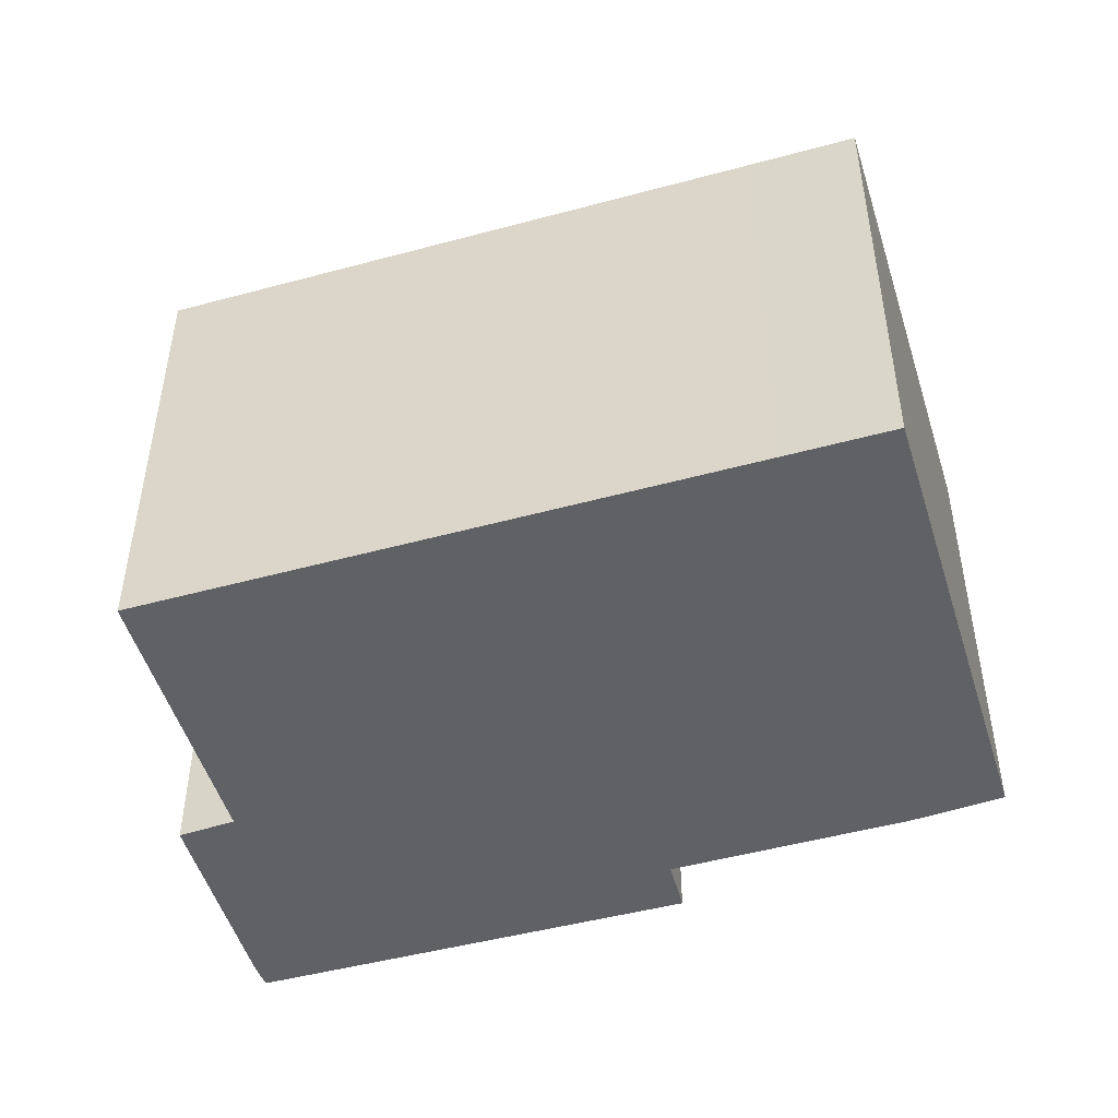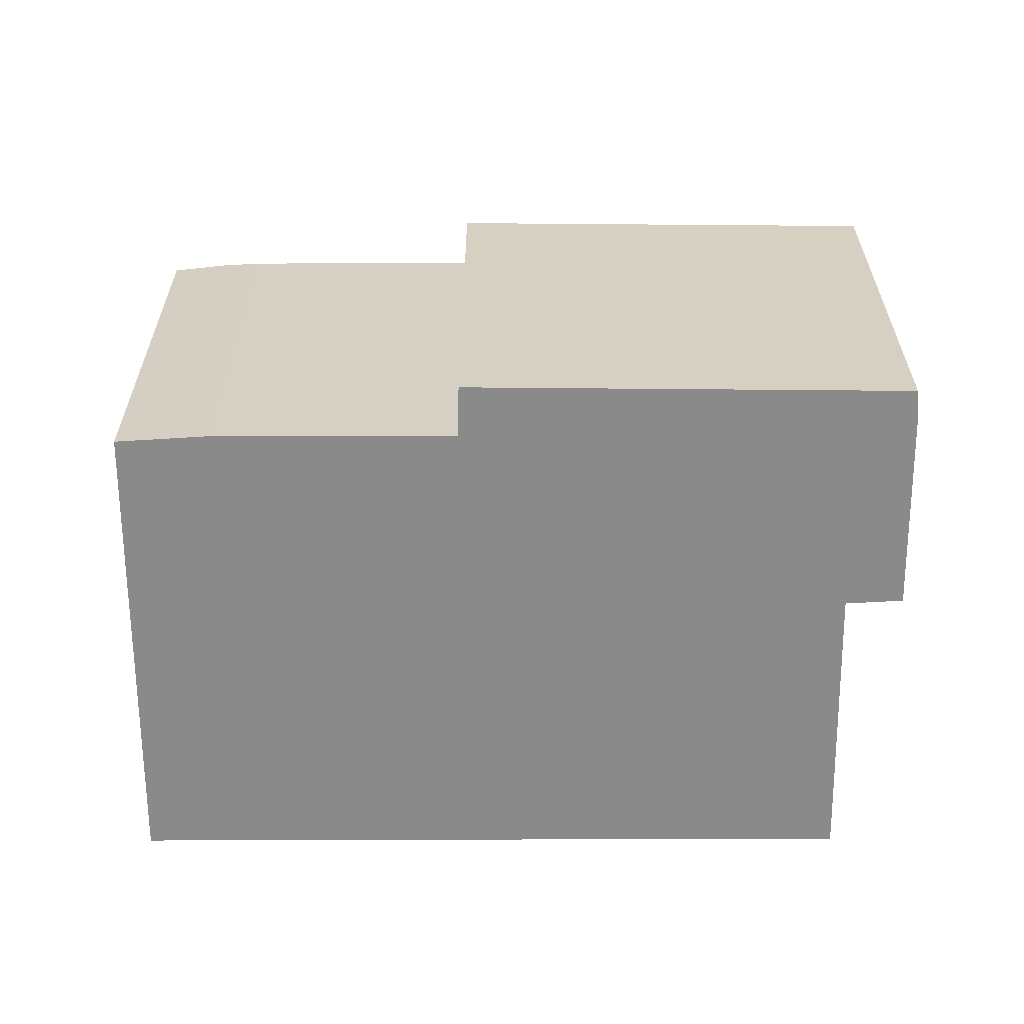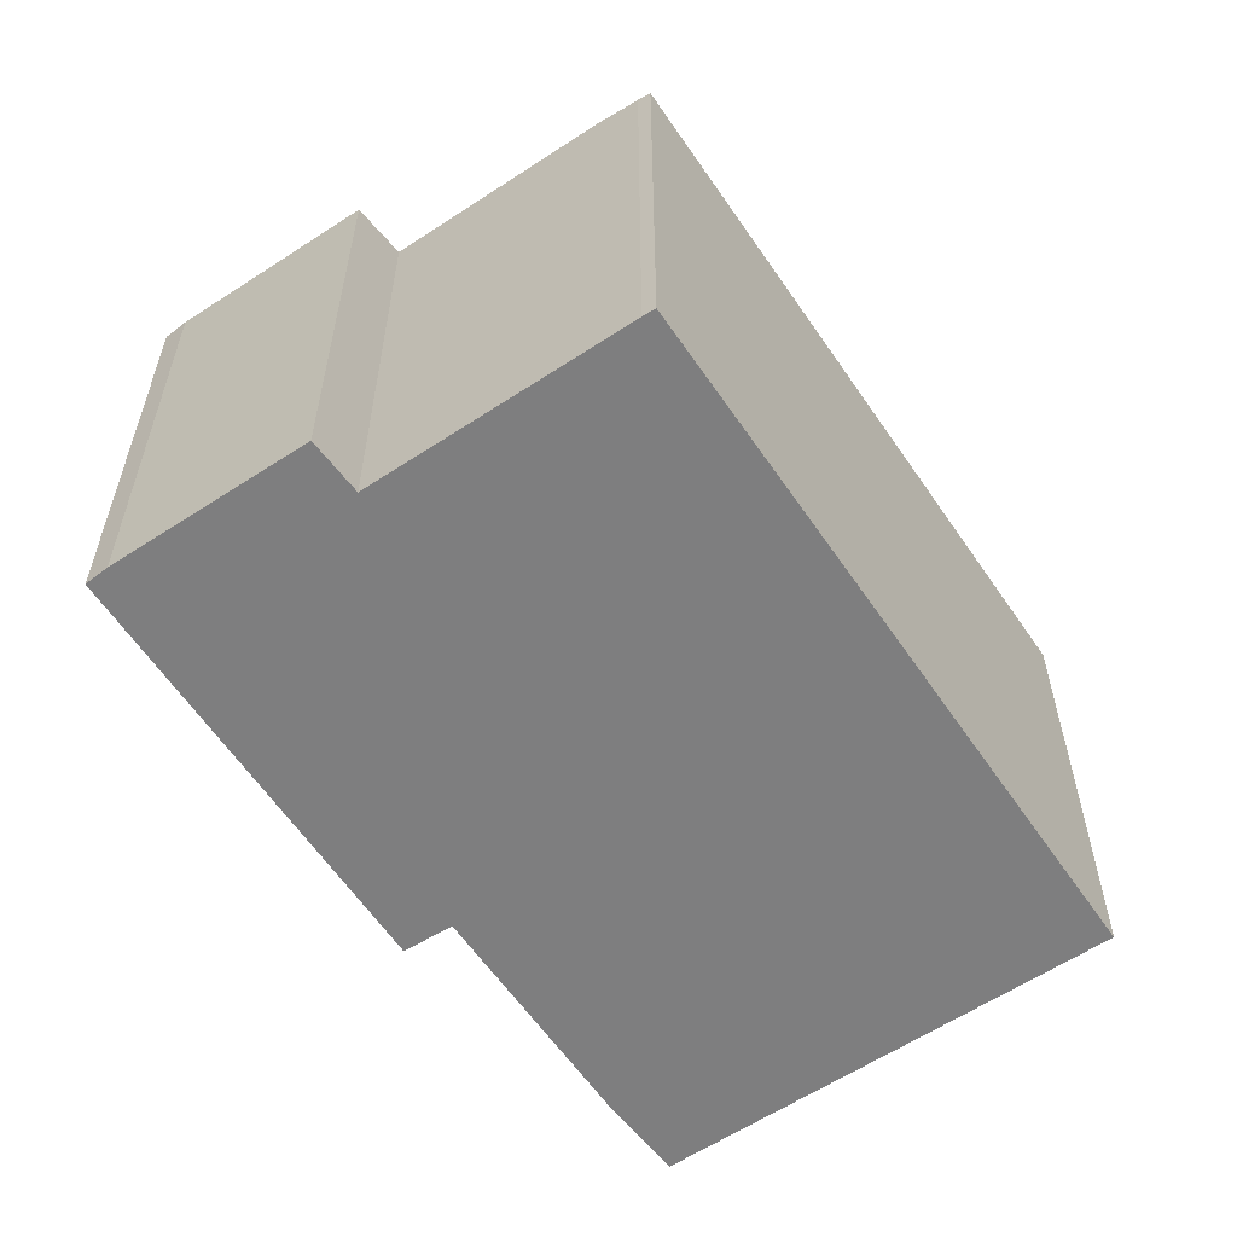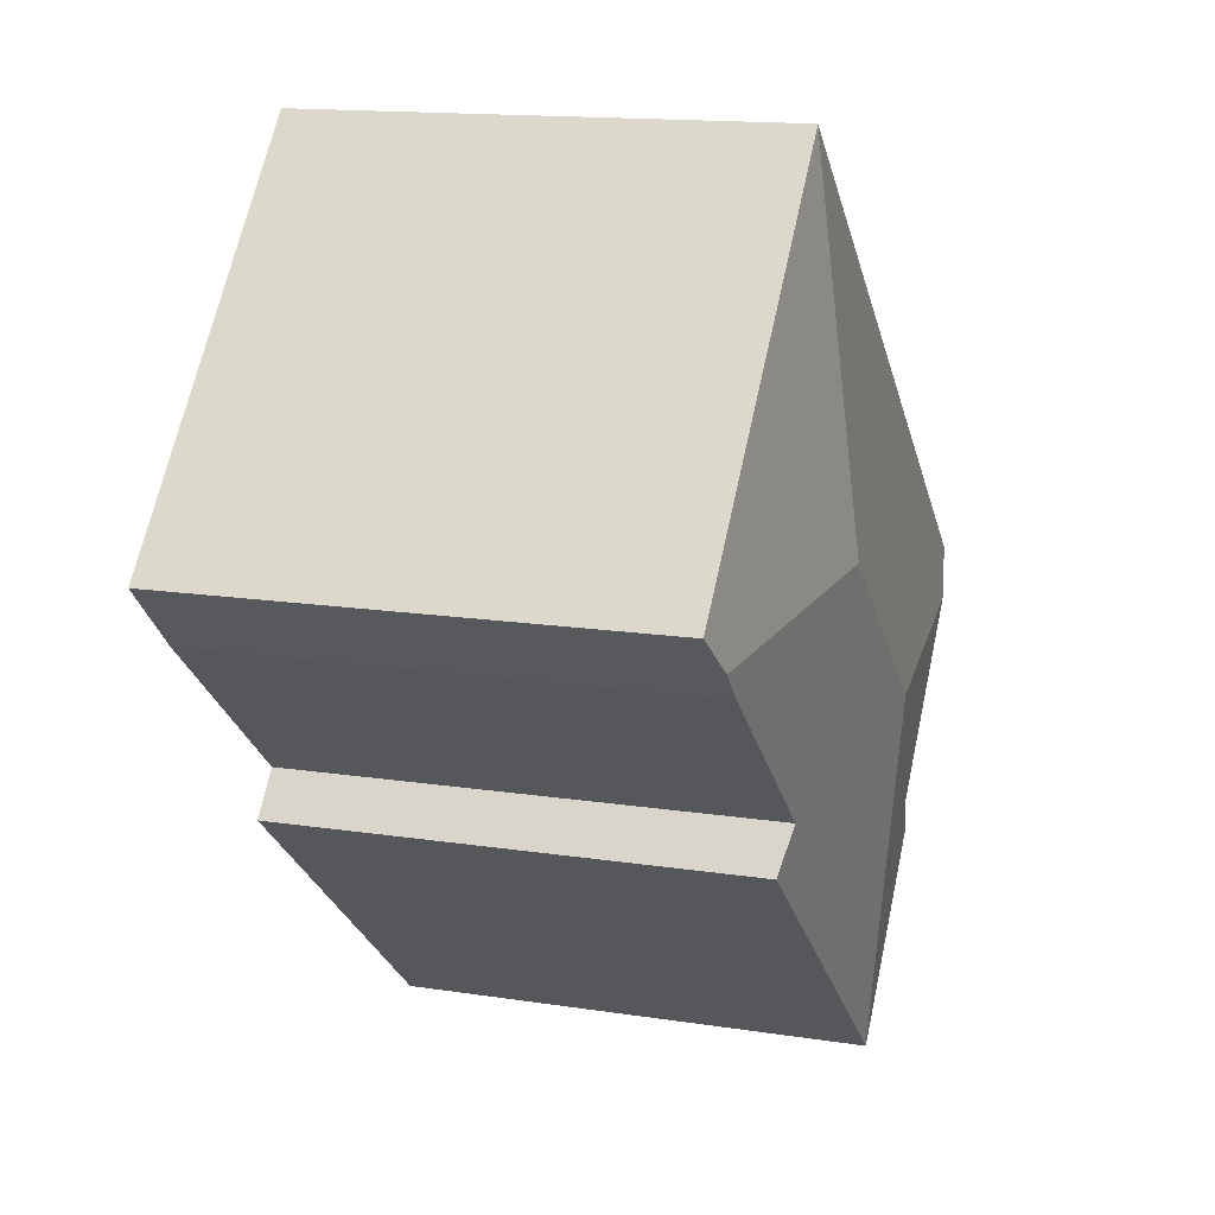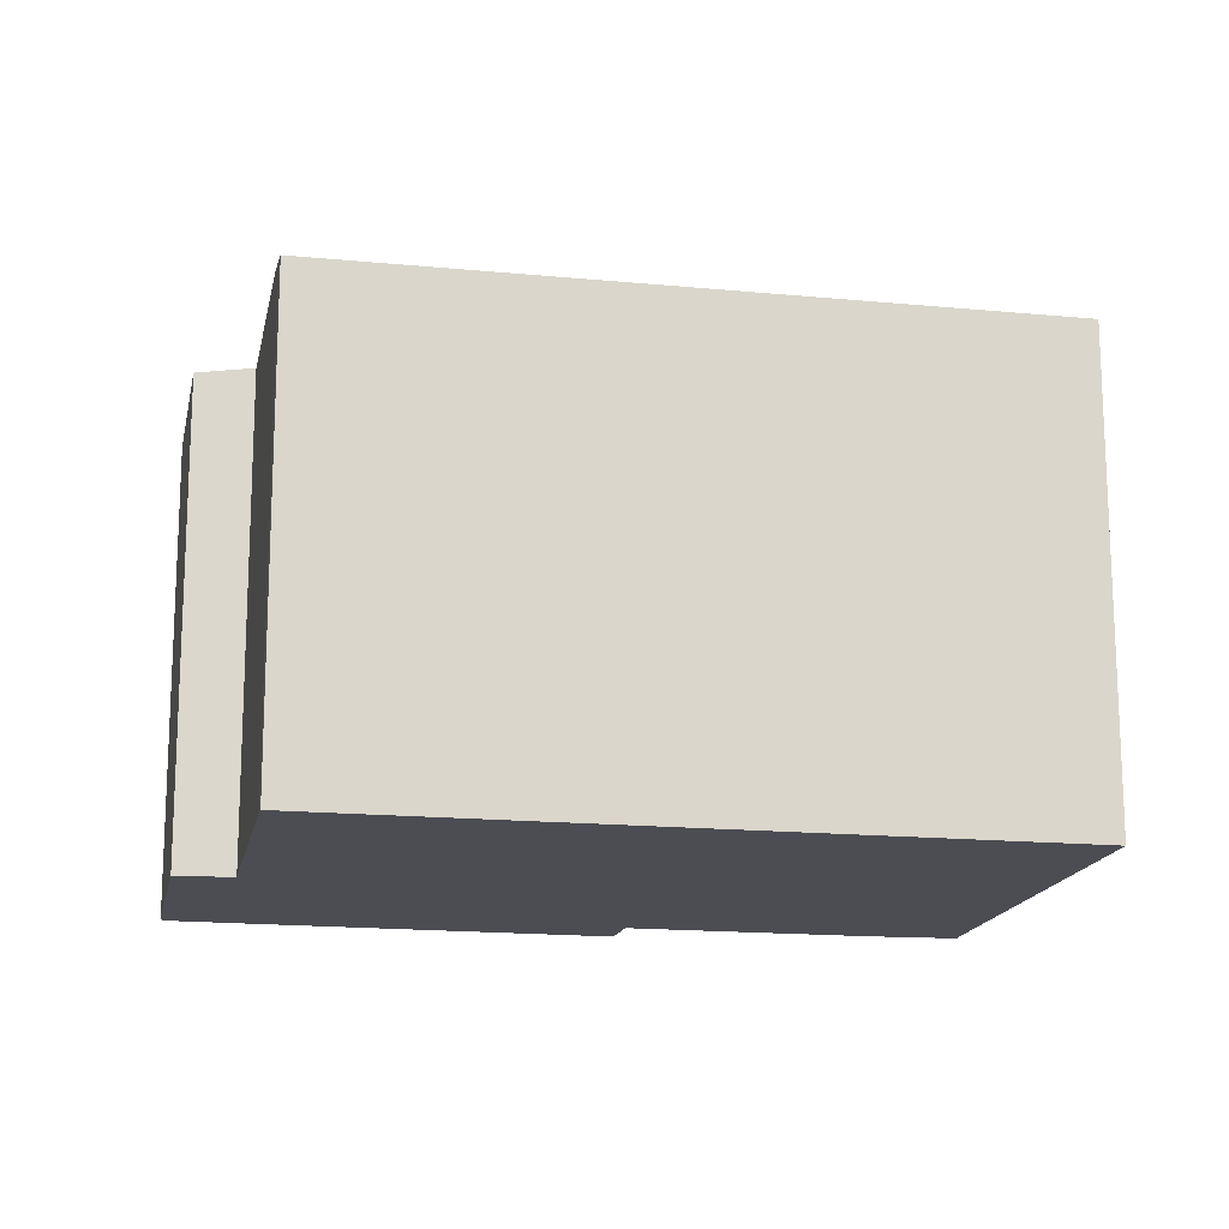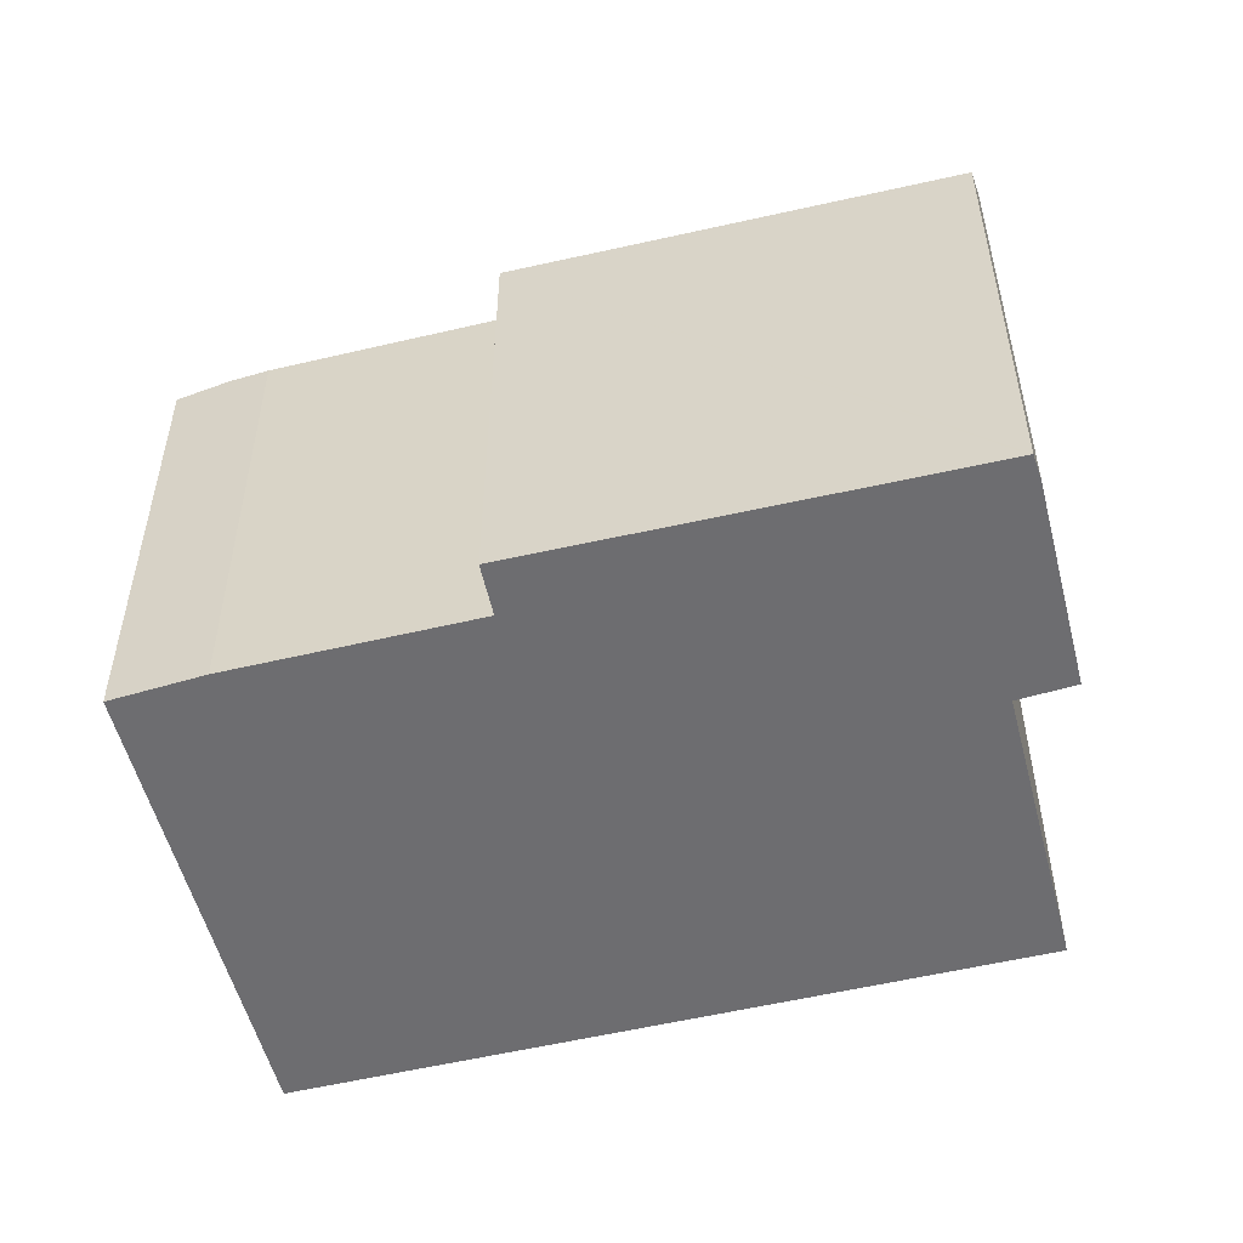
<metadata>
{"format":"obj","ext":"obj","renderer":"f3d","projection":"perspective","resolution":1024,"background":"white","views":[{"elev":-49.8,"azim":-24.3,"up":"+Y"},{"elev":-63.6,"azim":139.2,"up":"+Y"},{"elev":-59.5,"azim":-97.0,"up":"+Y"},{"elev":14.6,"azim":108.7,"up":"+Z"},{"elev":-16.3,"azim":-52.2,"up":"+Y"},{"elev":-54.1,"azim":153.2,"up":"+Y"}]}
</metadata>
<code>
v  7.872 6.846 6.82
v  6.643 6.844 5.77
v  7.862 6.844 6.831
v  7.503 7.363 1.528
v  0 6.844 4.191e-16
v  4.686 7.363 -0.92
v  0.543 6.959 -0.631
v  0.122 6.87 -0.149
v  12.3 6.842 1.771
v  11.75 6.948 1.232
v  11.34 6.943 0.827
v  8.707 6.944 -1.458
v  9.172 6.842 -2.03
v  4.322 6.852 -6.144
v  4.04 6.844 -5.916
v  4.297 6.848 -6.165
v  2.698 6.959 -3.097
v  2.1 6.845 -3.676
v  4.297 3.775e-16 -6.165
v  4.04 3.623e-16 -5.916
v  2.1 2.251e-16 -3.676
v  2.698 1.896e-16 -3.097
v  0.122 9.124e-18 -0.149
v  0.543 3.864e-17 -0.631
v  0 0 0
v  6.643 -3.533e-16 5.77
v  7.862 -4.183e-16 6.831
v  7.872 -4.176e-16 6.82
v  12.3 -1.084e-16 1.771
v  8.707 8.928e-17 -1.458
v  9.172 1.243e-16 -2.03
v  11.34 -5.064e-17 0.827
v  11.75 -7.544e-17 1.232
v  4.322 3.762e-16 -6.144
g defaultobject
f 1 2 3
f 2 1 4
f 2 4 5
f 5 4 6
f 5 6 7
f 5 7 8
f 9 4 1
f 4 9 10
f 11 4 10
f 4 11 12
f 4 12 6
f 6 12 13
f 6 13 14
f 15 14 16
f 14 15 6
f 6 15 17
f 17 15 18
f 6 17 7
f 19 15 16
f 15 19 20
f 15 21 18
f 21 15 20
f 22 7 17
f 7 22 8
f 8 22 23
f 23 22 24
f 23 5 8
f 5 23 25
f 18 22 17
f 22 18 21
f 25 2 5
f 2 25 26
f 2 26 3
f 3 26 27
f 3 28 1
f 28 3 27
f 28 9 1
f 9 28 29
f 30 13 12
f 13 30 31
f 9 11 10
f 11 9 29
f 11 29 32
f 32 29 33
f 11 30 12
f 30 11 32
f 14 19 16
f 19 14 13
f 19 13 34
f 34 13 31
f 26 28 27
f 28 26 29
f 29 26 25
f 29 25 33
f 33 25 32
f 32 25 30
f 30 25 31
f 31 25 22
f 31 22 34
f 22 25 23
f 22 23 24
f 34 22 21
f 34 21 20
f 34 20 19

</code>
